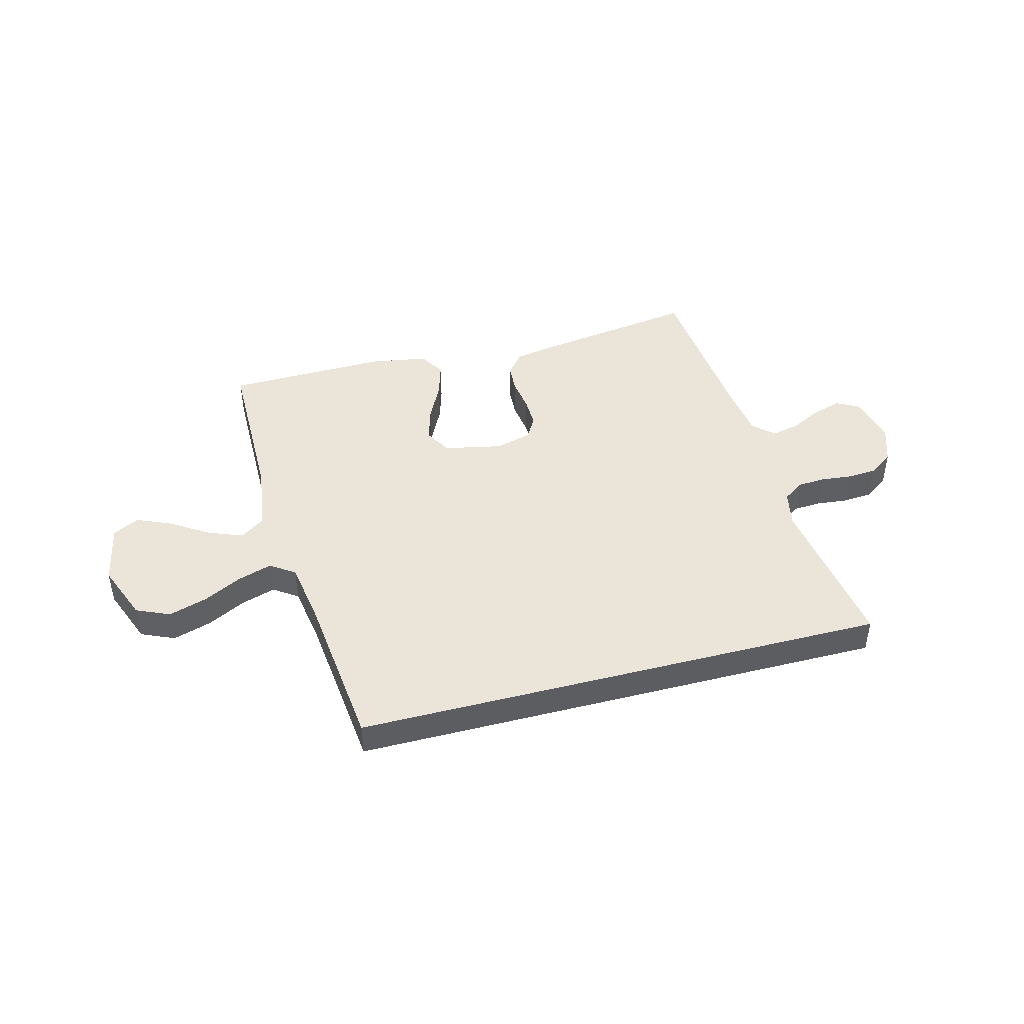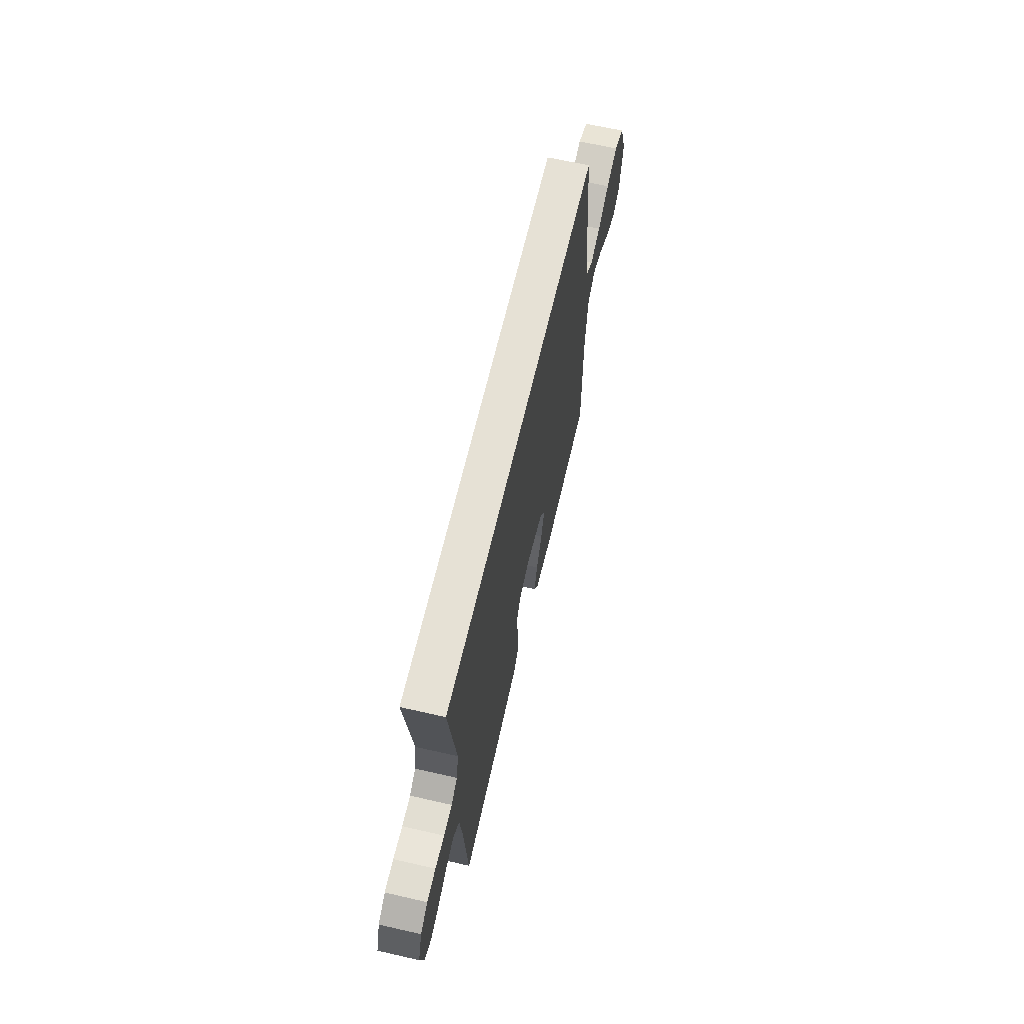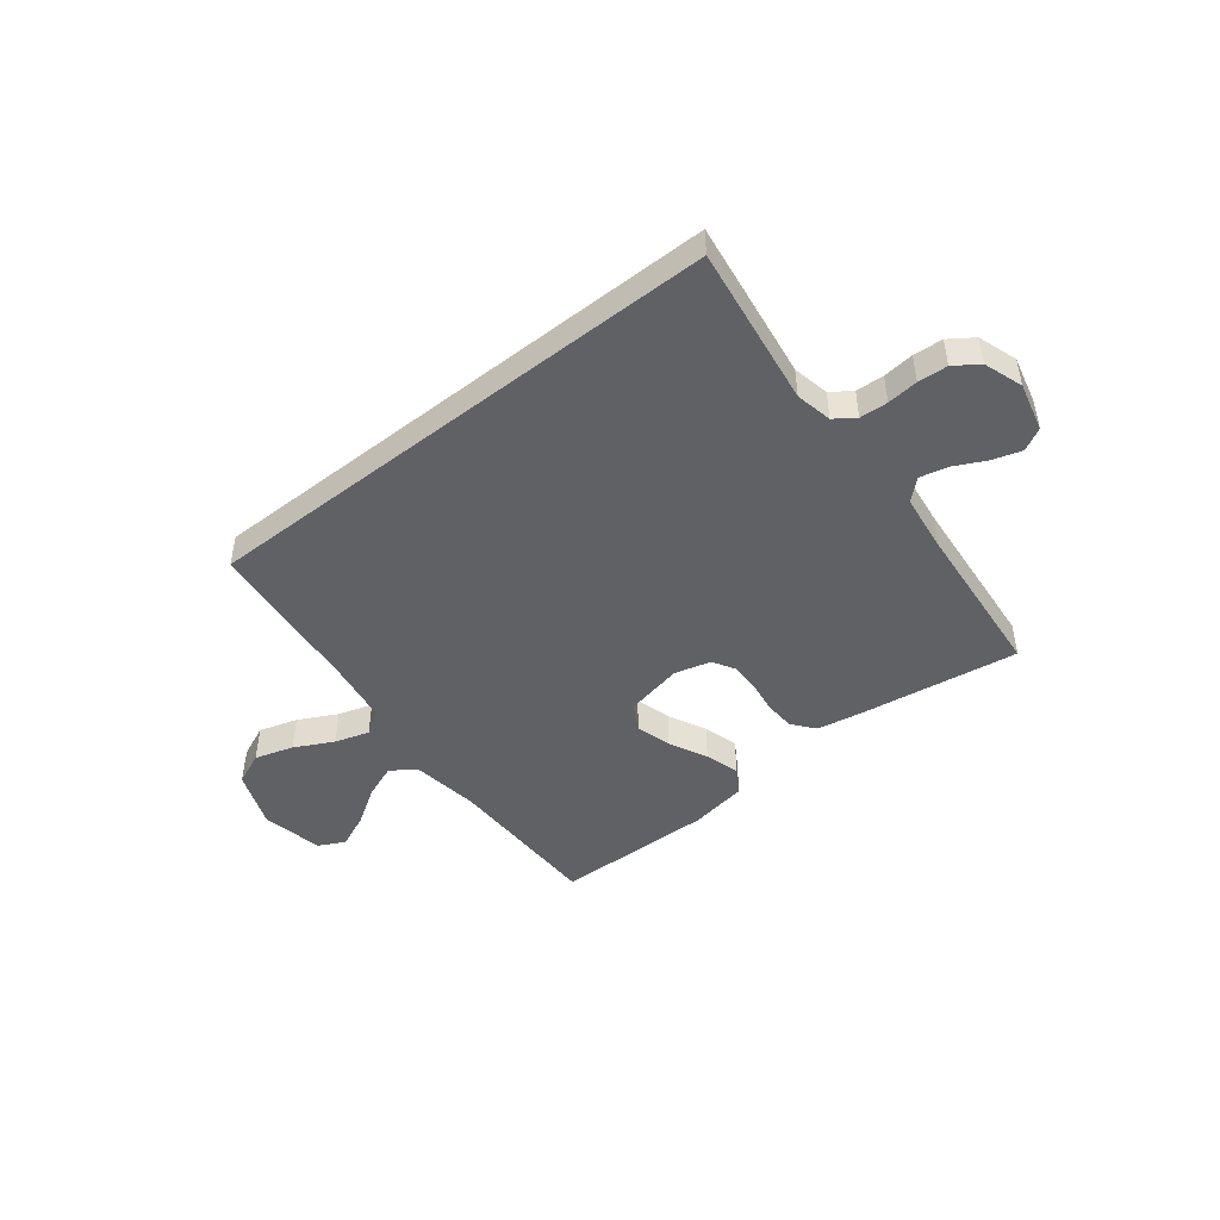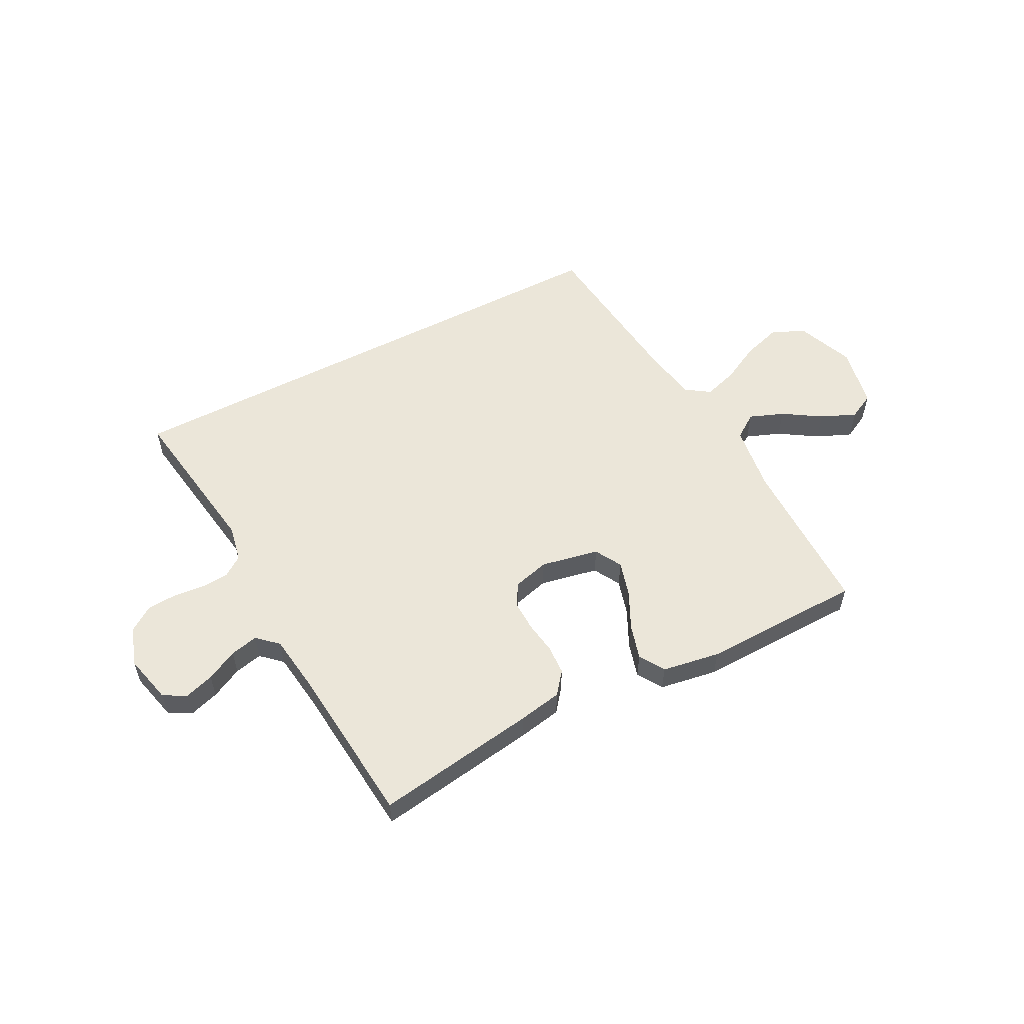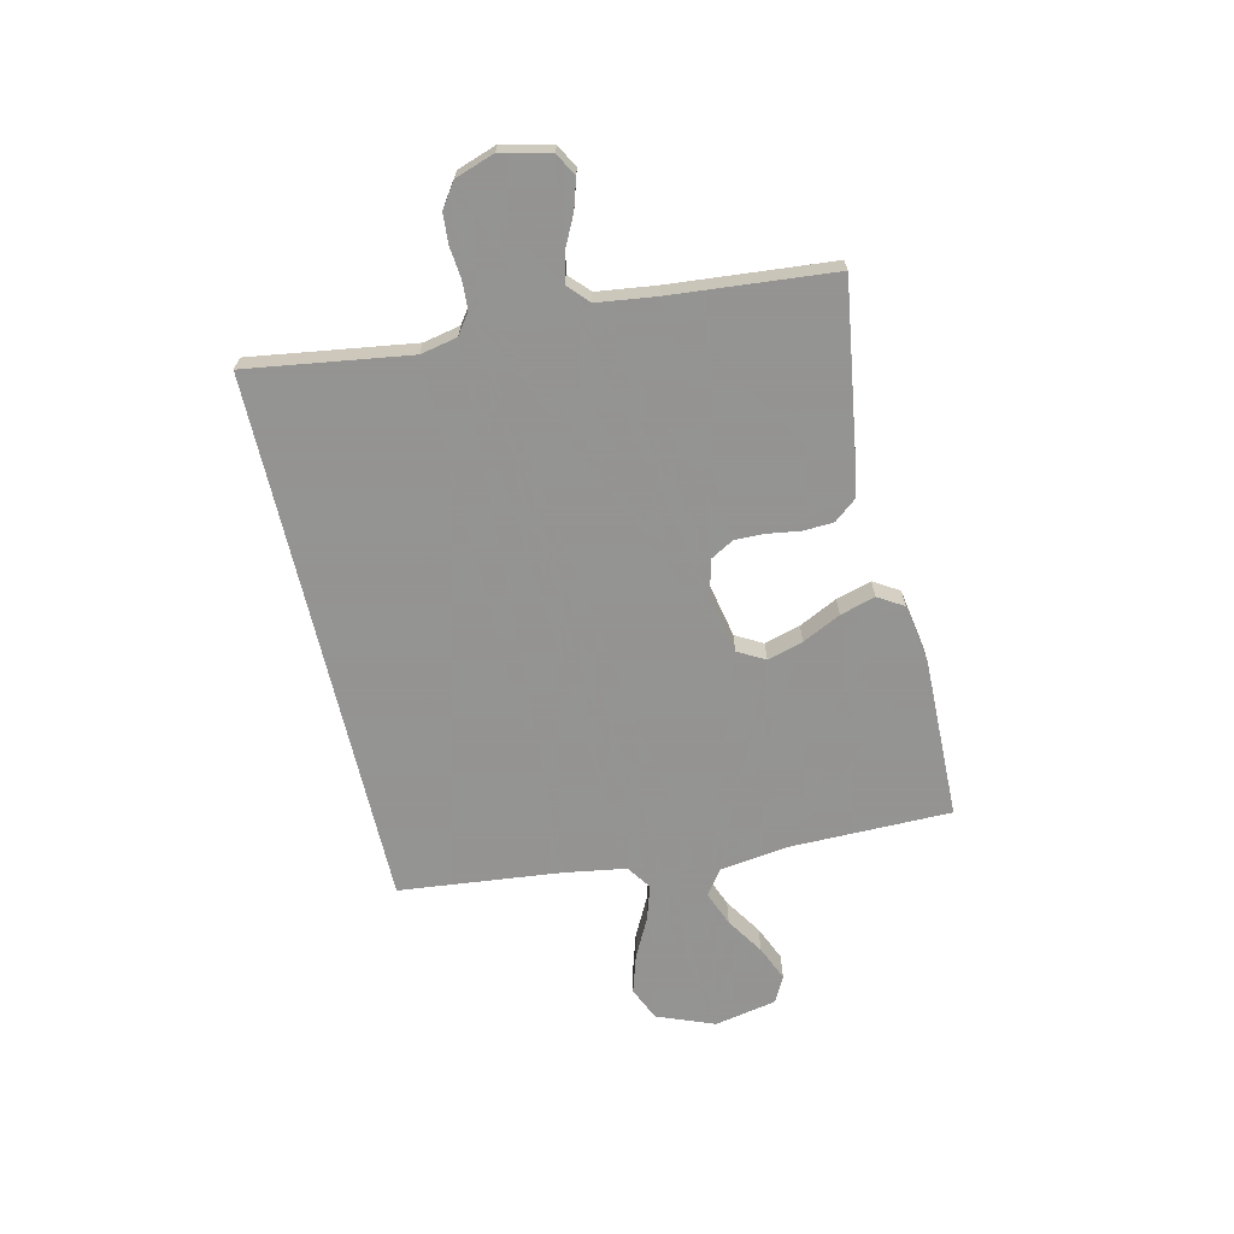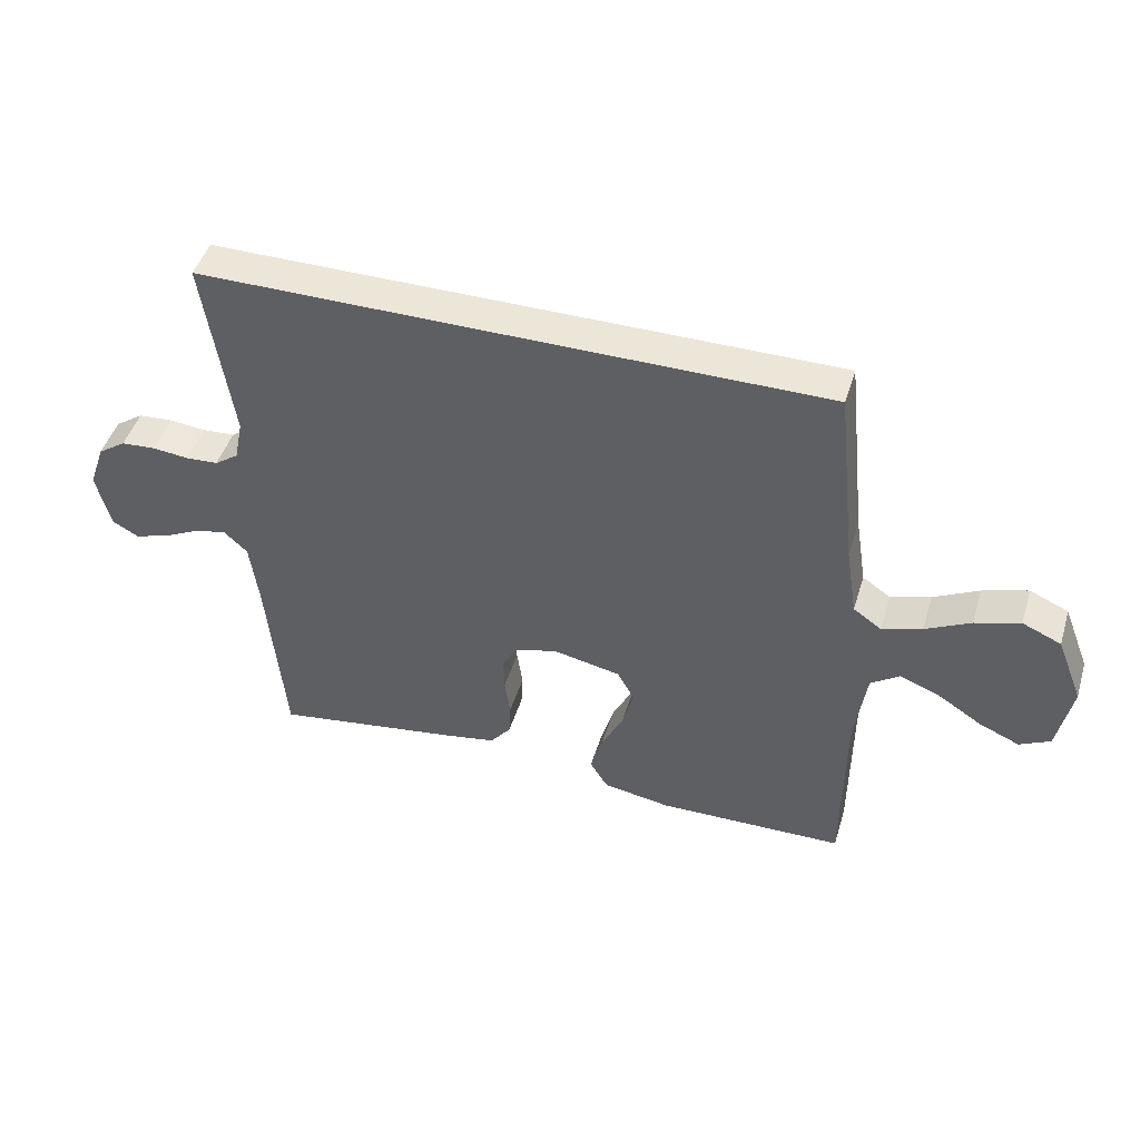
<metadata>
{"format":"obj","ext":"obj","renderer":"f3d","projection":"perspective","resolution":1024,"background":"white","views":[{"elev":44.9,"azim":-14.7,"up":"+Y"},{"elev":64.4,"azim":103.0,"up":"+Z"},{"elev":-46.9,"azim":38.3,"up":"+Y"},{"elev":55.3,"azim":152.3,"up":"+Y"},{"elev":-66.9,"azim":103.1,"up":"+Y"},{"elev":46.3,"azim":-163.2,"up":"+Z"}]}
</metadata>
<code>
v 0.565 0.07 0.5
v 0.521 0.07 0.2
v 0.535 0.07 0.132
v 0.573 0.07 0.105
v 0.625 0.07 0.102
v 0.683 0.07 0.108
v 0.738 0.07 0.104
v 0.783 0.07 0.073
v 0.808 0.07 0
v 0.786 0.07 -0.091
v 0.744 0.07 -0.114
v 0.689 0.07 -0.097
v 0.631 0.07 -0.068
v 0.579 0.07 -0.056
v 0.541 0.07 -0.091
v 0.527 0.07 -0.2
v 0.5 0.07 -0.5
v 0.2 0.07 -0.455
v 0.118 0.07 -0.44
v 0.085 0.07 -0.399
v 0.082 0.07 -0.344
v 0.091 0.07 -0.283
v 0.092 0.07 -0.227
v 0.068 0.07 -0.185
v 0 0.07 -0.167
v -0.108 0.07 -0.189
v -0.136 0.07 -0.239
v -0.117 0.07 -0.305
v -0.082 0.07 -0.376
v -0.063 0.07 -0.441
v -0.092 0.07 -0.488
v -0.2 0.07 -0.506
v -0.5 0.07 -0.5
v -0.502 0.07 -0.2
v -0.52 0.07 -0.074
v -0.566 0.07 -0.042
v -0.63 0.07 -0.067
v -0.7 0.07 -0.112
v -0.765 0.07 -0.14
v -0.814 0.07 -0.115
v -0.837 0.07 0
v -0.795 0.07 0.107
v -0.733 0.07 0.134
v -0.661 0.07 0.112
v -0.589 0.07 0.075
v -0.525 0.07 0.055
v -0.48 0.07 0.086
v -0.462 0.07 0.2
v -0.43 0.07 0.5
v 0.565 0 0.5
v 0.521 0 0.2
v 0.535 0 0.132
v 0.573 0 0.105
v 0.625 0 0.102
v 0.683 0 0.108
v 0.738 0 0.104
v 0.783 0 0.073
v 0.808 0 0
v 0.786 0 -0.091
v 0.744 0 -0.114
v 0.689 0 -0.097
v 0.631 0 -0.068
v 0.579 0 -0.056
v 0.541 0 -0.091
v 0.527 0 -0.2
v 0.5 0 -0.5
v 0.2 0 -0.455
v 0.118 0 -0.44
v 0.085 0 -0.399
v 0.082 0 -0.344
v 0.091 0 -0.283
v 0.092 0 -0.227
v 0.068 0 -0.185
v 0 0 -0.167
v -0.108 0 -0.189
v -0.136 0 -0.239
v -0.117 0 -0.305
v -0.082 0 -0.376
v -0.063 0 -0.441
v -0.092 0 -0.488
v -0.2 0 -0.506
v -0.5 0 -0.5
v -0.502 0 -0.2
v -0.52 0 -0.074
v -0.566 0 -0.042
v -0.63 0 -0.067
v -0.7 0 -0.112
v -0.765 0 -0.14
v -0.814 0 -0.115
v -0.837 0 0
v -0.795 0 0.107
v -0.733 0 0.134
v -0.661 0 0.112
v -0.589 0 0.075
v -0.525 0 0.055
v -0.48 0 0.086
v -0.462 0 0.2
v -0.43 0 0.5
f 48 49 1 2
f 47 48 2 3
f 46 47 3 4
f 42 43 44 45
f 42 45 46
f 41 42 46
f 37 38 39 40
f 36 37 40 41
f 31 32 33 34
f 31 34 35
f 28 29 30 31
f 27 28 31 35
f 26 27 35 36
f 19 20 21 22
f 19 22 23
f 16 17 18 19
f 15 16 19 23
f 14 15 23 24
f 10 11 12 13
f 10 13 14
f 9 10 14
f 8 9 14
f 5 6 7 8
f 36 41 46 4
f 25 26 36 4
f 8 14 24 25
f 4 5 8 25
f 51 50 98 97
f 52 51 97 96
f 53 52 96 95
f 94 93 92 91
f 95 94 91
f 95 91 90
f 89 88 87 86
f 90 89 86 85
f 83 82 81 80
f 84 83 80
f 80 79 78 77
f 84 80 77 76
f 85 84 76 75
f 71 70 69 68
f 72 71 68
f 68 67 66 65
f 72 68 65 64
f 73 72 64 63
f 62 61 60 59
f 63 62 59
f 63 59 58
f 63 58 57
f 57 56 55 54
f 53 95 90 85
f 53 85 75 74
f 74 73 63 57
f 74 57 54 53
f 1 50 51 2
f 2 51 52 3
f 3 52 53 4
f 4 53 54 5
f 5 54 55 6
f 6 55 56 7
f 7 56 57 8
f 8 57 58 9
f 9 58 59 10
f 10 59 60 11
f 11 60 61 12
f 12 61 62 13
f 13 62 63 14
f 14 63 64 15
f 15 64 65 16
f 16 65 66 17
f 17 66 67 18
f 18 67 68 19
f 19 68 69 20
f 20 69 70 21
f 21 70 71 22
f 22 71 72 23
f 23 72 73 24
f 24 73 74 25
f 25 74 75 26
f 26 75 76 27
f 27 76 77 28
f 28 77 78 29
f 29 78 79 30
f 30 79 80 31
f 31 80 81 32
f 32 81 82 33
f 33 82 83 34
f 34 83 84 35
f 35 84 85 36
f 36 85 86 37
f 37 86 87 38
f 38 87 88 39
f 39 88 89 40
f 40 89 90 41
f 41 90 91 42
f 42 91 92 43
f 43 92 93 44
f 44 93 94 45
f 45 94 95 46
f 46 95 96 47
f 47 96 97 48
f 48 97 98 49
f 49 98 50 1

</code>
